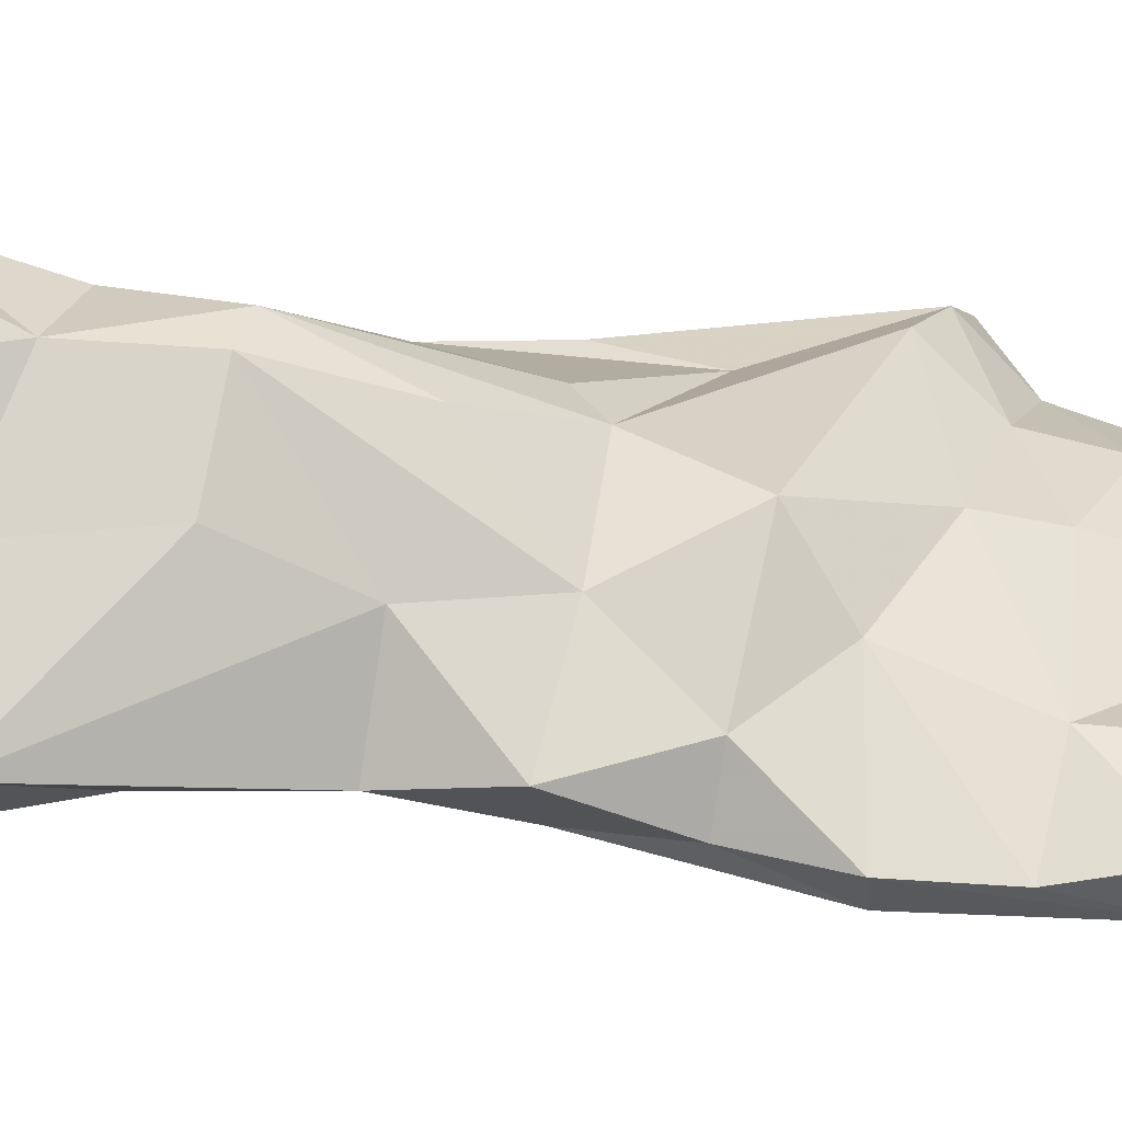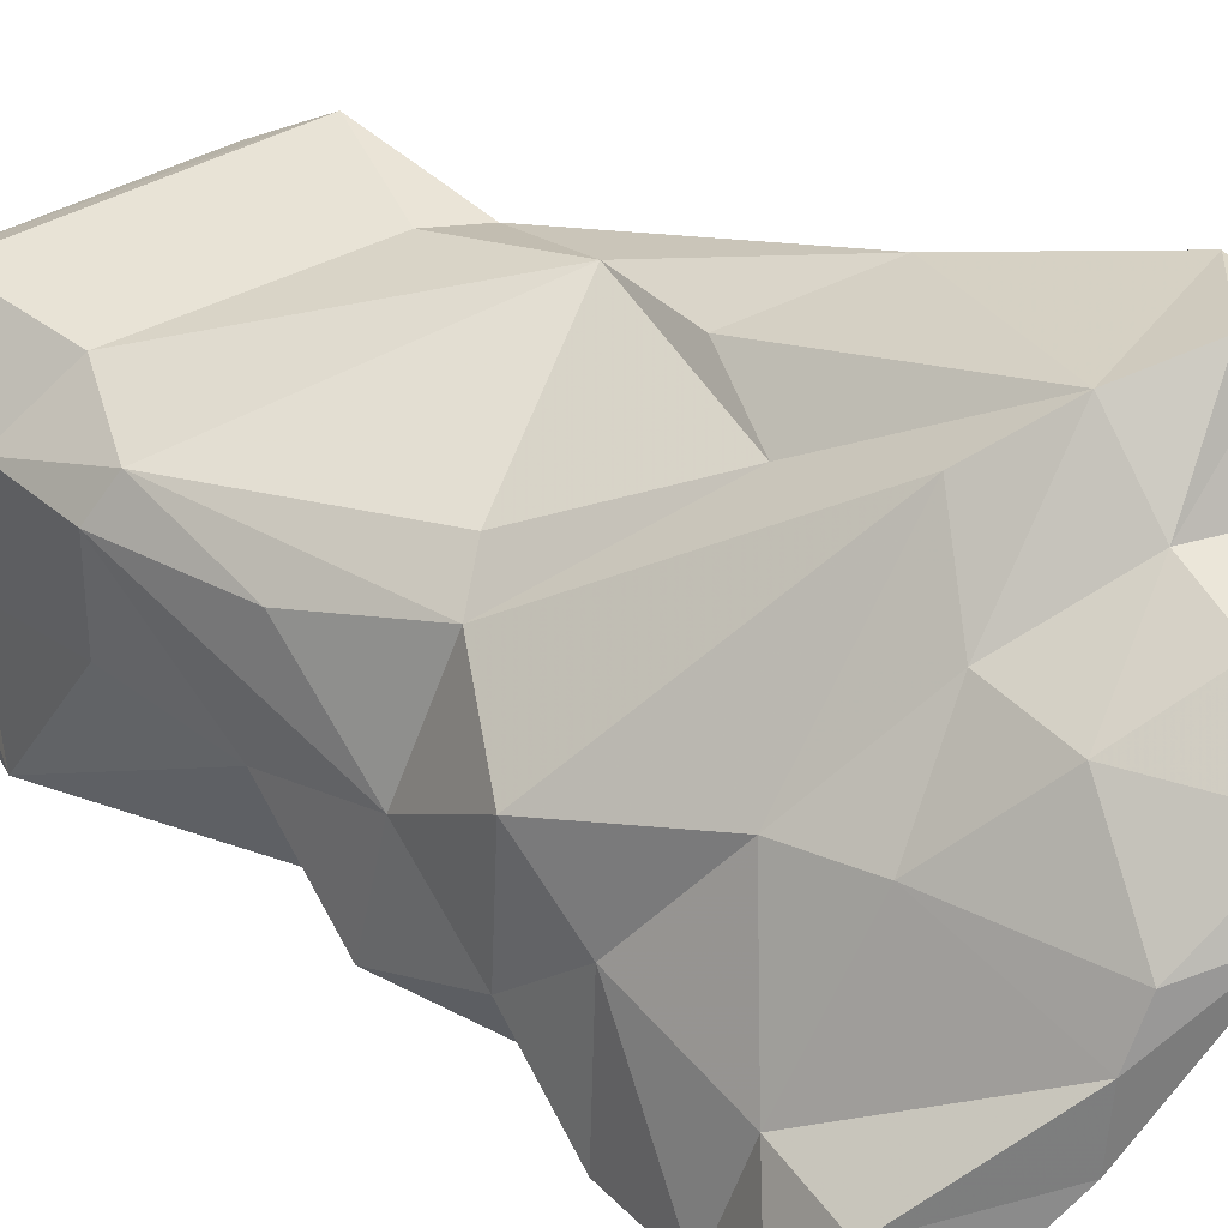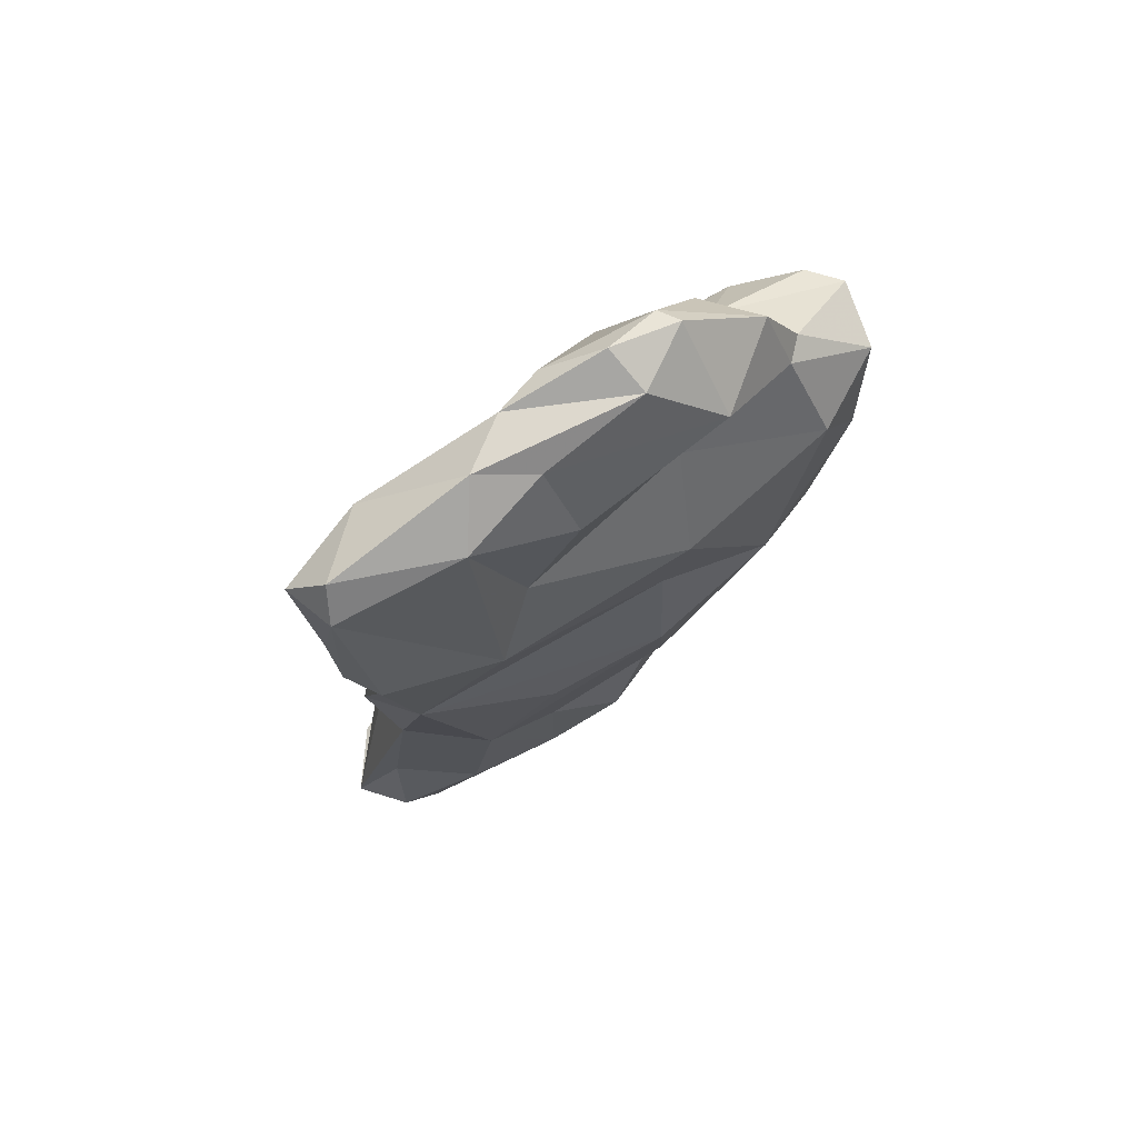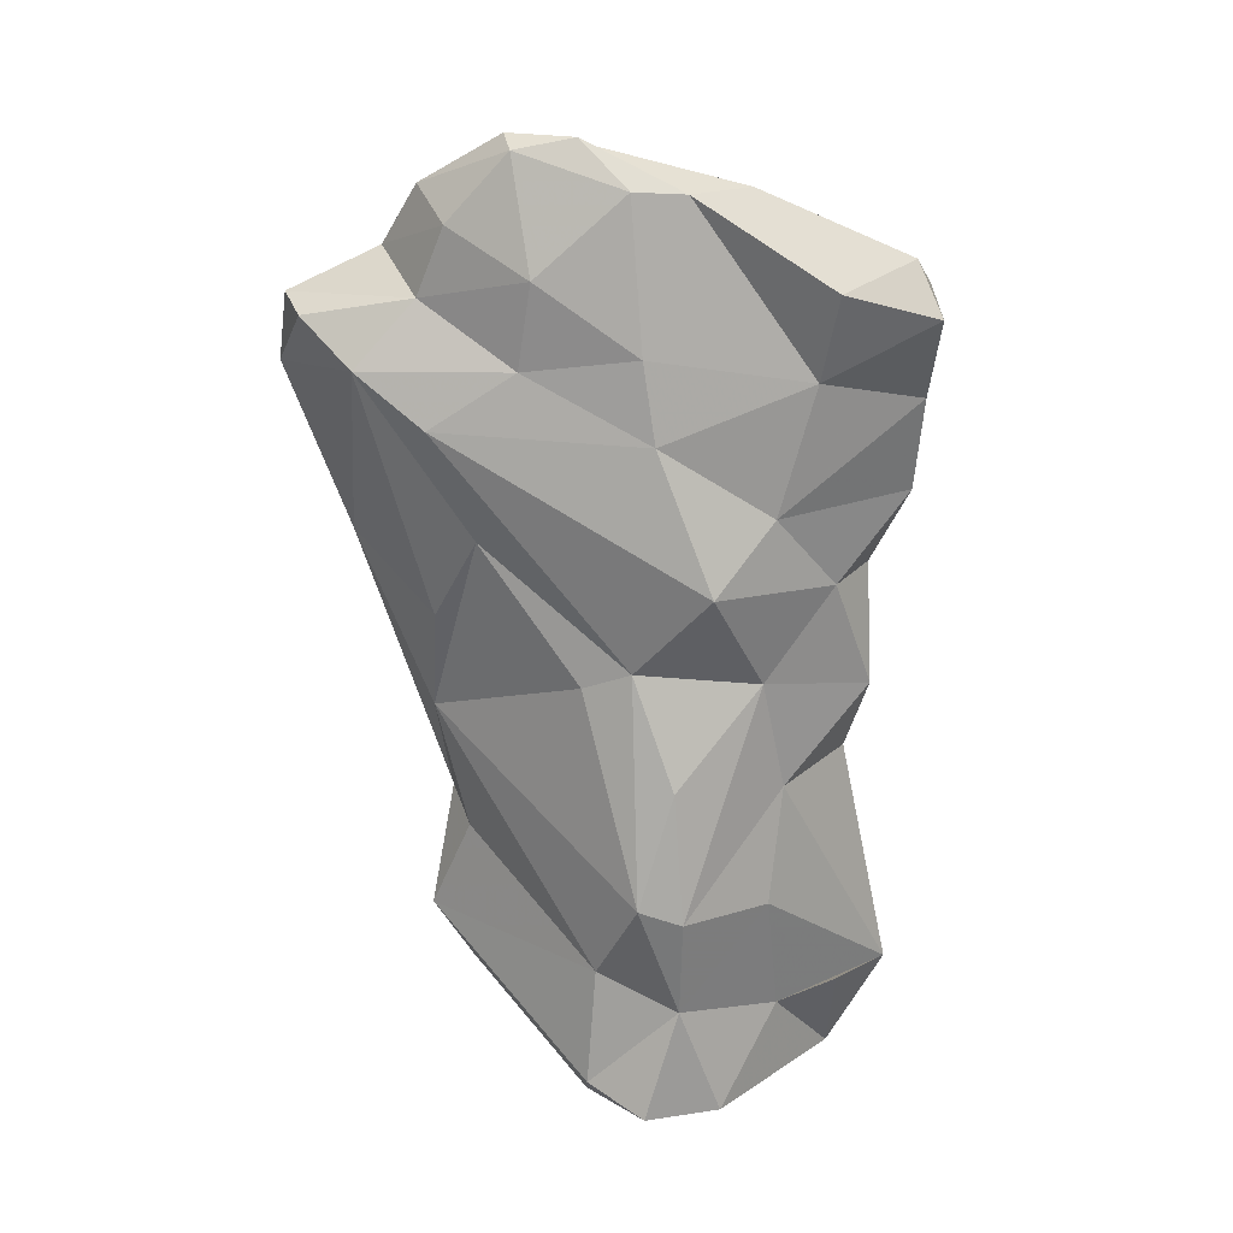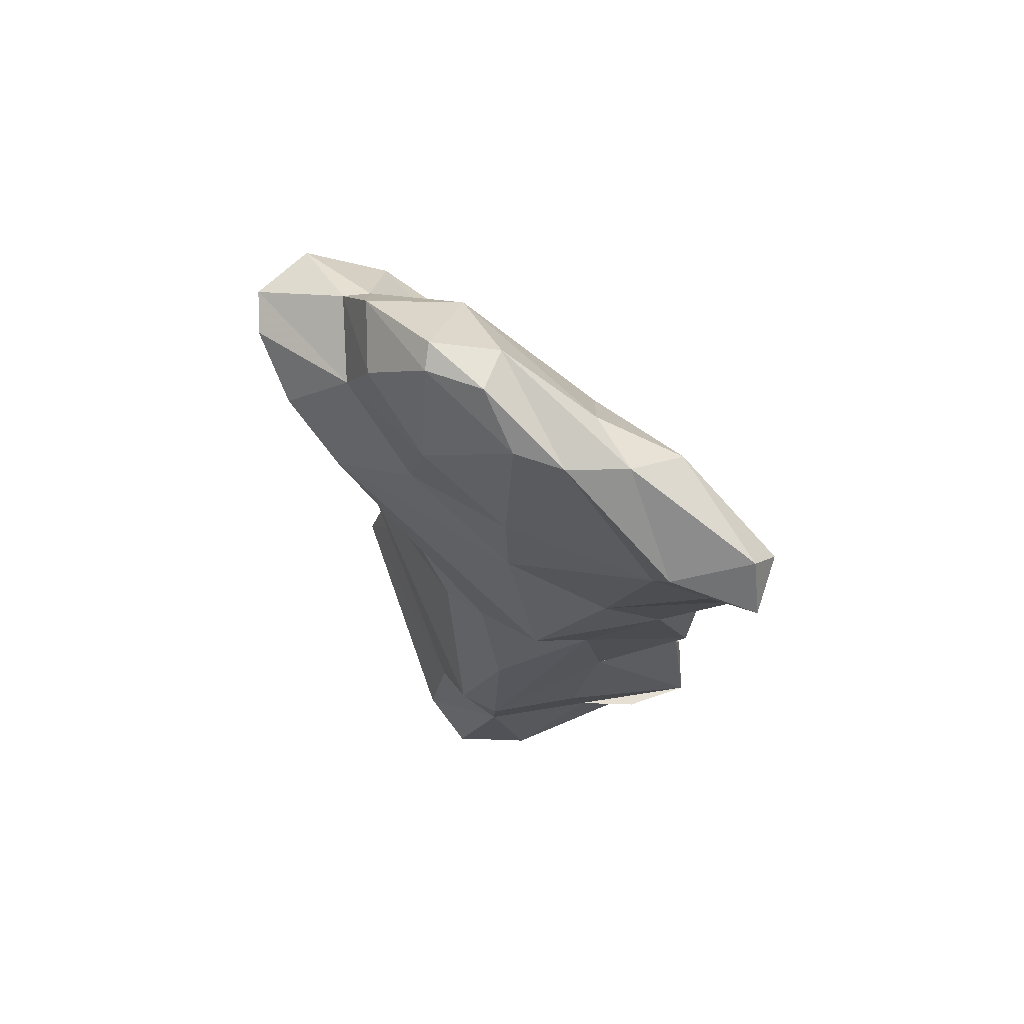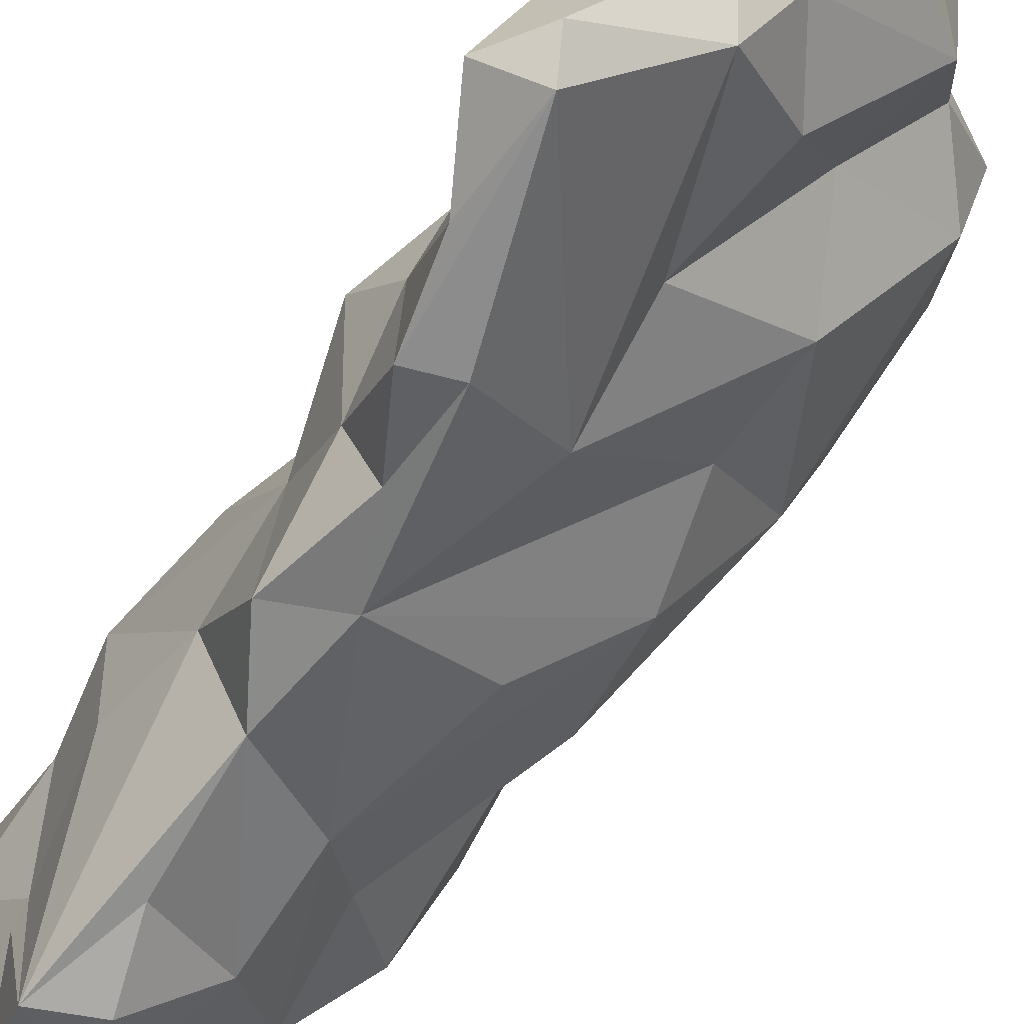
<metadata>
{"format":"obj","ext":"obj","renderer":"f3d","projection":"perspective","resolution":1024,"background":"white","views":[{"elev":-19.9,"azim":-98.6,"up":"+Y"},{"elev":30.7,"azim":-40.0,"up":"+Y"},{"elev":68.7,"azim":19.8,"up":"+Z"},{"elev":31.5,"azim":-117.2,"up":"+Z"},{"elev":79.2,"azim":-94.4,"up":"+Z"},{"elev":-65.9,"azim":-24.4,"up":"+Y"}]}
</metadata>
<code>
v 196.5 243.6 66.66
v 198.1 240.4 76.89
v 198.4 239.5 70.39
v 199 236.1 66.12
v 198 236.4 70.93
v 198.9 233.1 70.51
v 196.9 247.5 67.29
v 199.7 238.9 82.17
v 201 232.5 106.7
v 199 232.4 104.6
v 197.7 245.3 72.46
v 197.6 245.2 77.67
v 201.2 233.8 75.3
v 200.2 234.1 86.19
v 199.4 244.8 83.74
v 200.4 239.8 87.67
v 200.8 232.1 95.59
v 200.5 231.9 100.2
v 200.7 235.9 91.71
v 201 239 95.7
v 201.9 234.2 81.73
v 200.7 237.7 64.94
v 199.2 243.3 65.24
v 202.2 233.2 91.48
v 199.9 242.7 93.12
v 203.1 243.9 99.38
v 200.6 236.5 106
v 201.3 236.9 101.7
v 201.5 231.3 105.1
v 198.7 247 78.39
v 199.5 249.2 68.34
v 203.4 233.9 87.09
v 201.8 233 71.29
v 203 231.7 96.11
v 205.1 235.6 72.79
v 200.6 248.2 73.92
v 200.6 248.8 66.93
v 205.4 238.1 109.4
v 210.6 252.2 72.56
v 199.9 246.8 65.84
v 202.2 245.5 88.82
v 204.3 244 103
v 206 236.2 78.33
v 205.6 241.1 109.5
v 206.3 235.4 107.3
v 202.6 235.2 66.92
v 207.3 235.9 93.72
v 206.5 243.4 109.7
v 203.6 237.6 65.73
v 208.9 252.2 99.46
v 208.5 250.1 93.63
v 203.6 247.3 87.8
v 207.4 248.4 102.1
v 207.9 237.8 99.2
v 208.1 239.4 108.7
v 211 242.9 70.88
v 209.1 244.6 111.5
v 207.5 247.7 106.1
v 209.4 250.6 77.5
v 209.9 239.2 104.7
v 208 240.3 68.35
v 211.2 243.6 110.5
v 209.1 237.9 84.85
v 209 250.8 69.85
v 211.8 251.1 104.4
v 211.8 254.3 101.6
v 212.6 245 102.7
v 213.4 241.8 87.35
v 210.4 247.1 110.9
v 209.7 243.2 68.65
v 211.6 246.9 111.3
v 211.9 250.3 78.29
v 208.2 239.9 74.7
v 213 242.7 92.72
v 210.2 251.6 89.3
v 209.8 248.8 69.22
v 211.3 249.9 107.7
v 213.2 243.3 81.54
v 212.8 248.3 72.56
v 210.9 251.5 83.95
v 214.5 245.2 107.4
v 214.6 249.7 108.5
v 218.4 249 101.2
v 215 255.4 103.2
v 215.9 248.9 86.52
v 215.9 251 105.4
v 216 249.7 105
v 213.1 248.8 78.33
v 214.1 242.7 97.86
v 218.3 255.3 99.67
v 214.8 253.6 92.18
v 217 247.2 90.27
v 217.9 252.8 92.82
v 217 255.3 103.6
v 218.1 250 91.67
v 219.1 252.9 102.8
v 219.2 251.5 97.89
g foo
f 71 69 57
f 62 71 57
f 57 69 48
f 44 57 48
f 38 62 44
f 62 57 44
f 62 38 55
f 55 38 45
f 9 38 27
f 38 44 27
f 29 45 9
f 45 38 9
f 9 27 10
f 10 29 9
f 82 77 69
f 71 82 69
f 81 82 71
f 62 81 71
f 58 69 77
f 48 69 58
f 55 81 62
f 81 55 60
f 48 58 42
f 44 48 42
f 42 28 44
f 44 28 27
f 55 45 60
f 28 10 27
f 10 28 18
f 29 10 18
f 86 77 82
f 82 87 86
f 87 82 81
f 86 65 77
f 77 65 58
f 67 87 81
f 65 53 58
f 67 81 60
f 53 42 58
f 53 26 42
f 54 67 60
f 60 45 54
f 28 42 26
f 47 54 45
f 20 28 26
f 29 47 45
f 34 47 29
f 28 20 18
f 17 18 20
f 17 29 18
f 17 34 29
f 94 86 96
f 96 86 87
f 84 65 94
f 86 94 65
f 96 87 83
f 84 66 65
f 83 87 67
f 66 50 53
f 65 66 53
f 89 83 67
f 26 53 50
f 26 50 25
f 89 67 54
f 47 89 54
f 20 26 25
f 25 19 20
f 20 19 17
f 19 24 17
f 24 34 17
f 90 94 96
f 97 90 96
f 84 94 90
f 96 83 97
f 66 84 90
f 97 83 92
f 89 92 83
f 66 51 50
f 74 92 89
f 41 50 51
f 41 25 50
f 74 89 47
f 32 74 47
f 41 16 25
f 16 19 25
f 32 47 34
f 16 14 19
f 32 34 24
f 24 19 14
f 32 24 14
f 93 90 97
f 91 90 93
f 93 97 95
f 91 66 90
f 97 92 95
f 66 75 51
f 66 91 75
f 68 92 74
f 41 51 52
f 68 74 32
f 30 41 52
f 63 68 32
f 30 15 41
f 16 41 15
f 16 15 12
f 12 8 16
f 14 16 8
f 8 21 14
f 21 32 14
f 85 93 95
f 75 91 80
f 72 80 91
f 88 91 93
f 88 72 91
f 85 88 93
f 95 92 85
f 51 75 80
f 51 80 52
f 78 85 92
f 92 68 78
f 30 52 80
f 43 78 68
f 43 68 63
f 30 12 15
f 32 43 63
f 12 2 8
f 32 21 43
f 2 6 8
f 21 8 6
f 13 21 6
f 59 80 72
f 78 88 85
f 73 88 78
f 36 80 59
f 36 30 80
f 36 11 30
f 78 43 73
f 30 11 12
f 2 12 11
f 11 3 2
f 21 35 43
f 6 2 3
f 35 21 13
f 3 5 6
f 13 33 35
f 33 13 6
f 79 39 72
f 88 79 72
f 72 39 59
f 56 79 88
f 73 56 88
f 36 39 31
f 39 36 59
f 11 36 31
f 7 11 31
f 43 61 73
f 61 56 73
f 35 61 43
f 7 1 11
f 11 1 3
f 46 61 35
f 4 3 1
f 46 35 33
f 4 5 3
f 4 6 5
f 46 6 4
f 33 6 46
f 76 64 39
f 76 39 79
f 70 76 79
f 79 56 70
f 37 39 64
f 40 64 76
f 40 37 64
f 37 31 39
f 61 70 56
f 7 31 37
f 49 76 70
f 40 7 37
f 49 40 76
f 49 70 61
f 49 23 40
f 23 7 40
f 22 23 49
f 46 49 61
f 1 7 23
f 22 1 23
f 22 4 1
f 46 22 49
f 46 4 22
g

</code>
